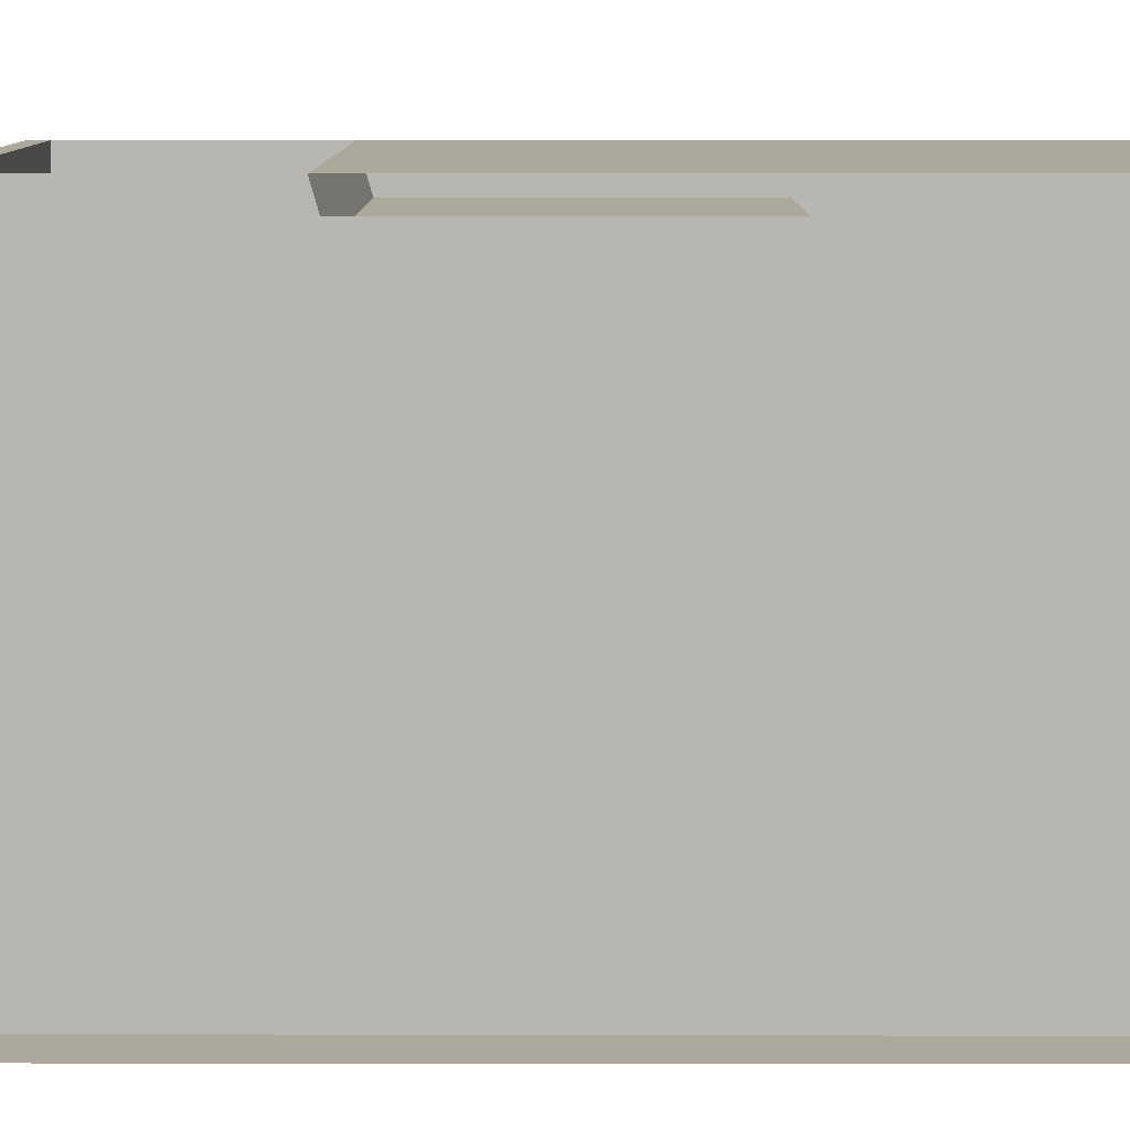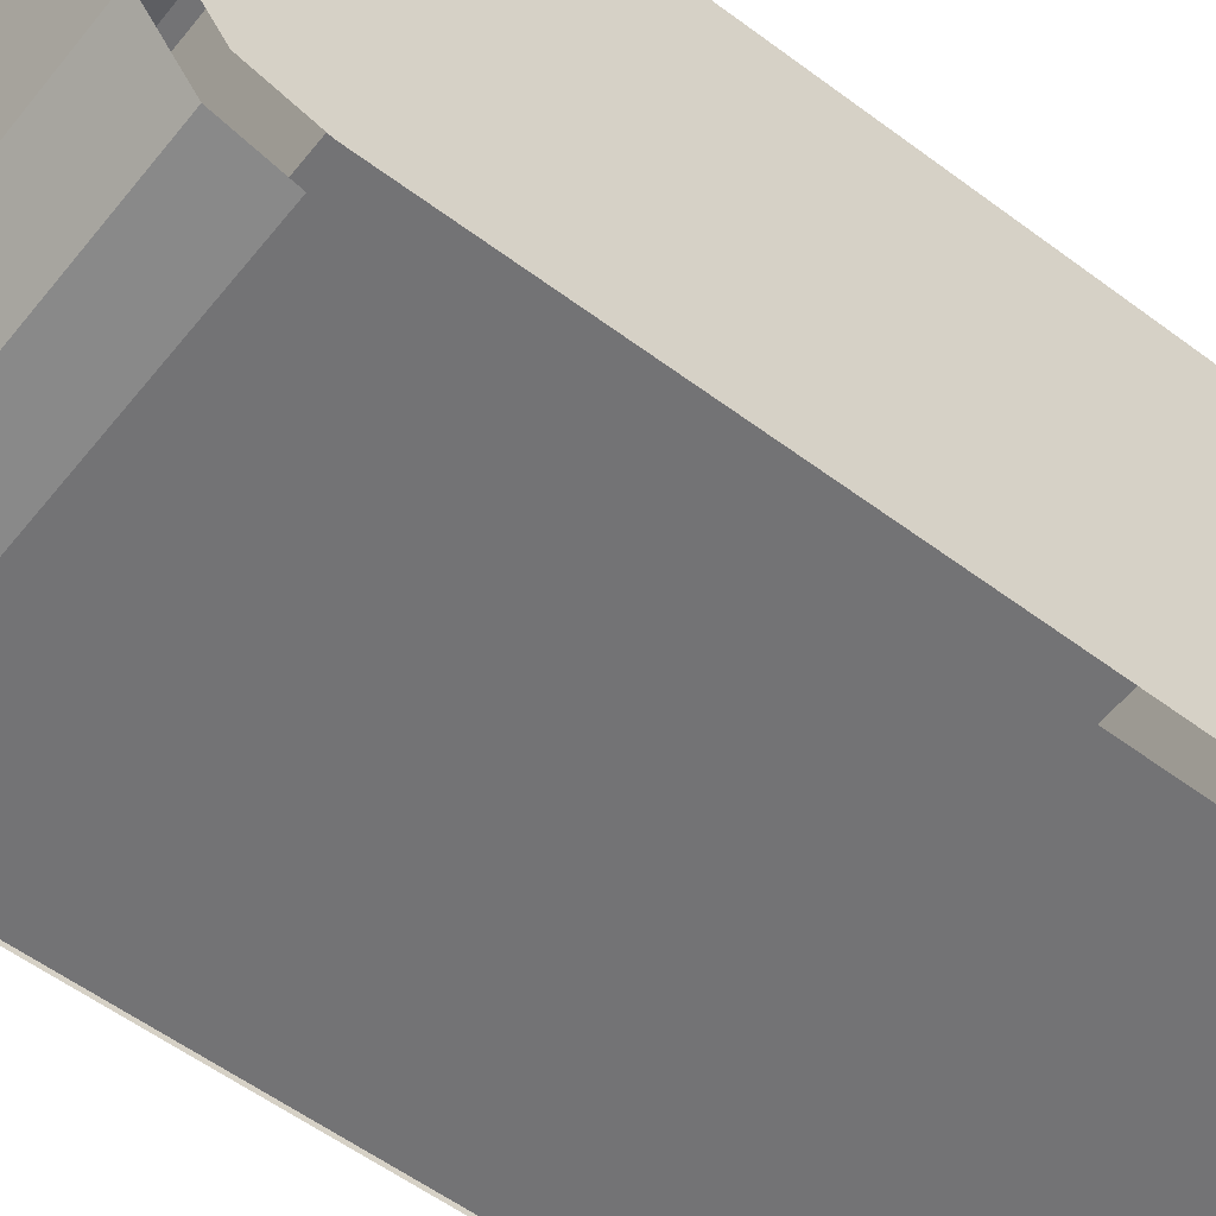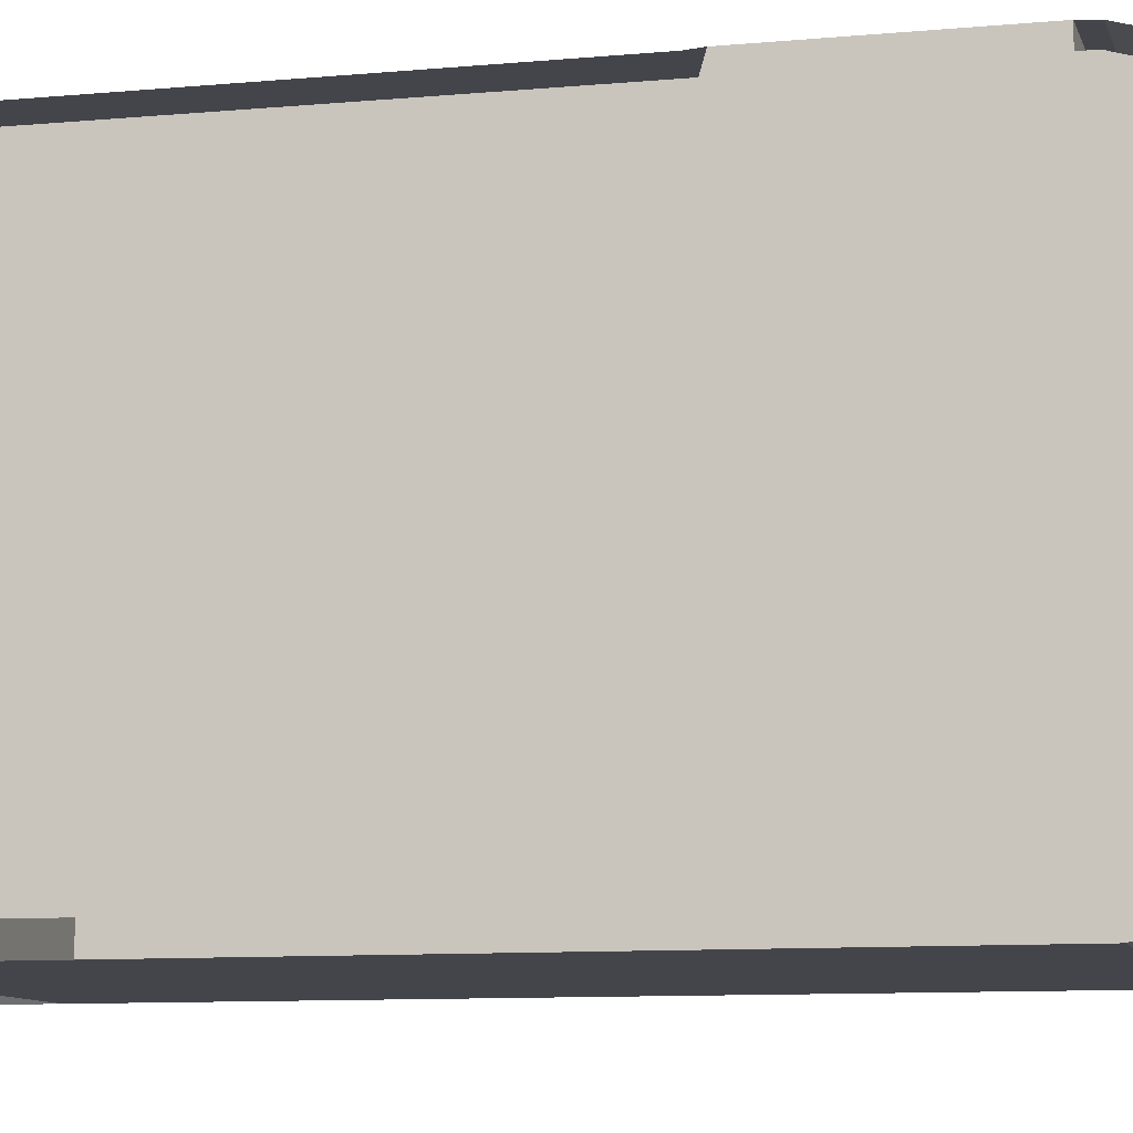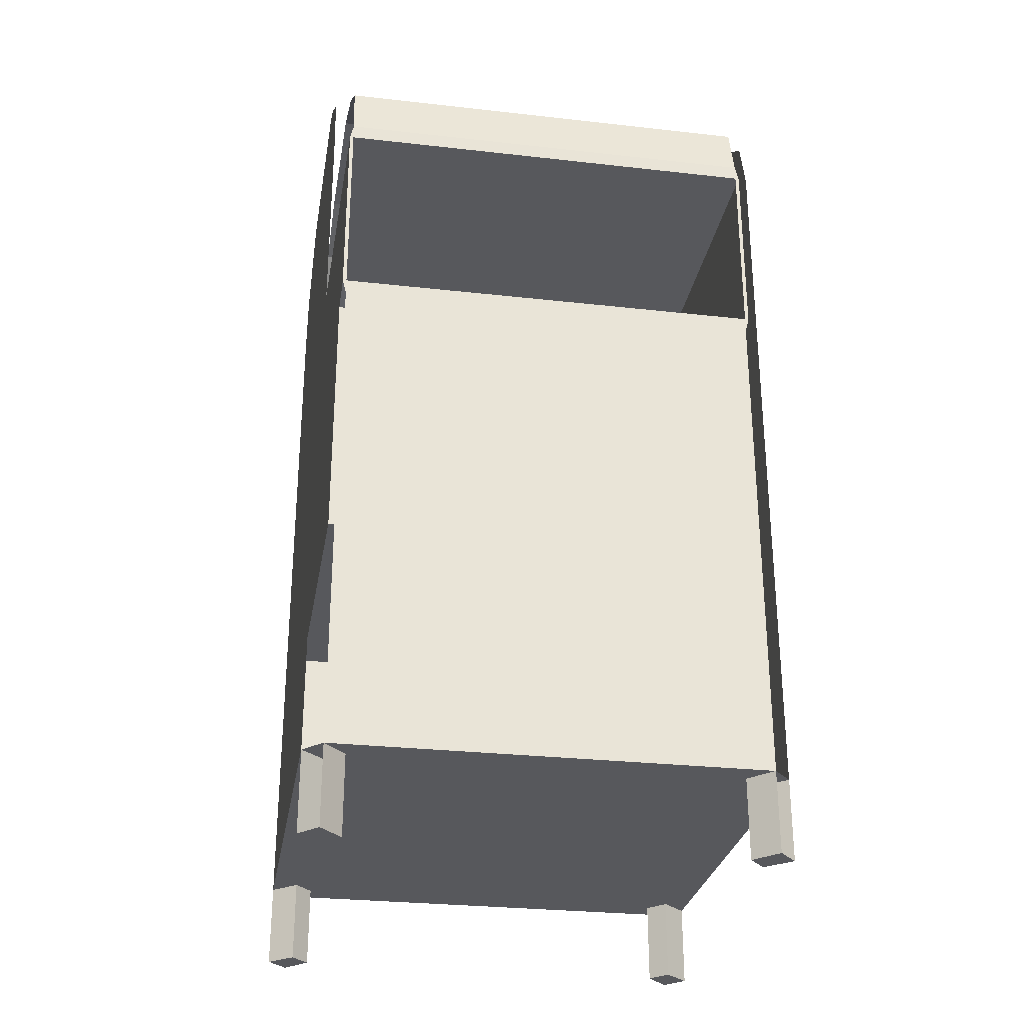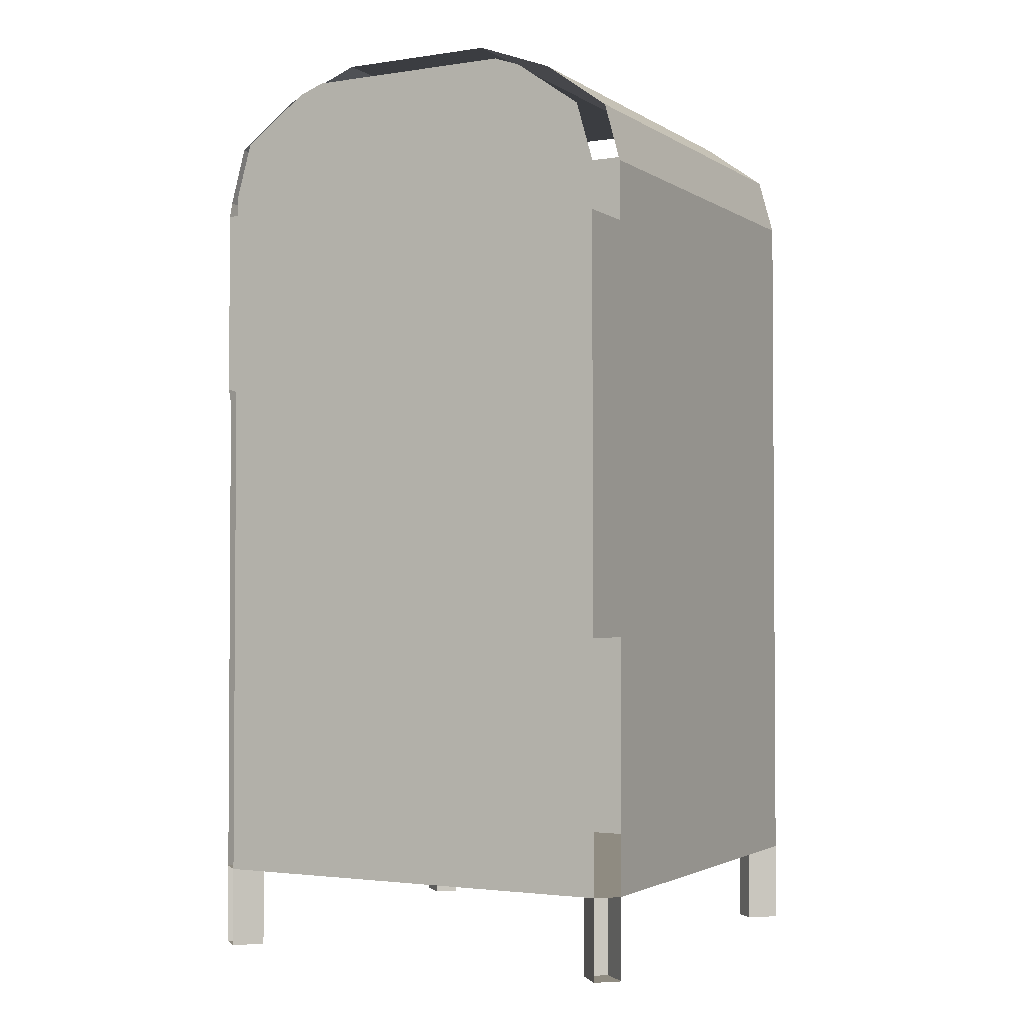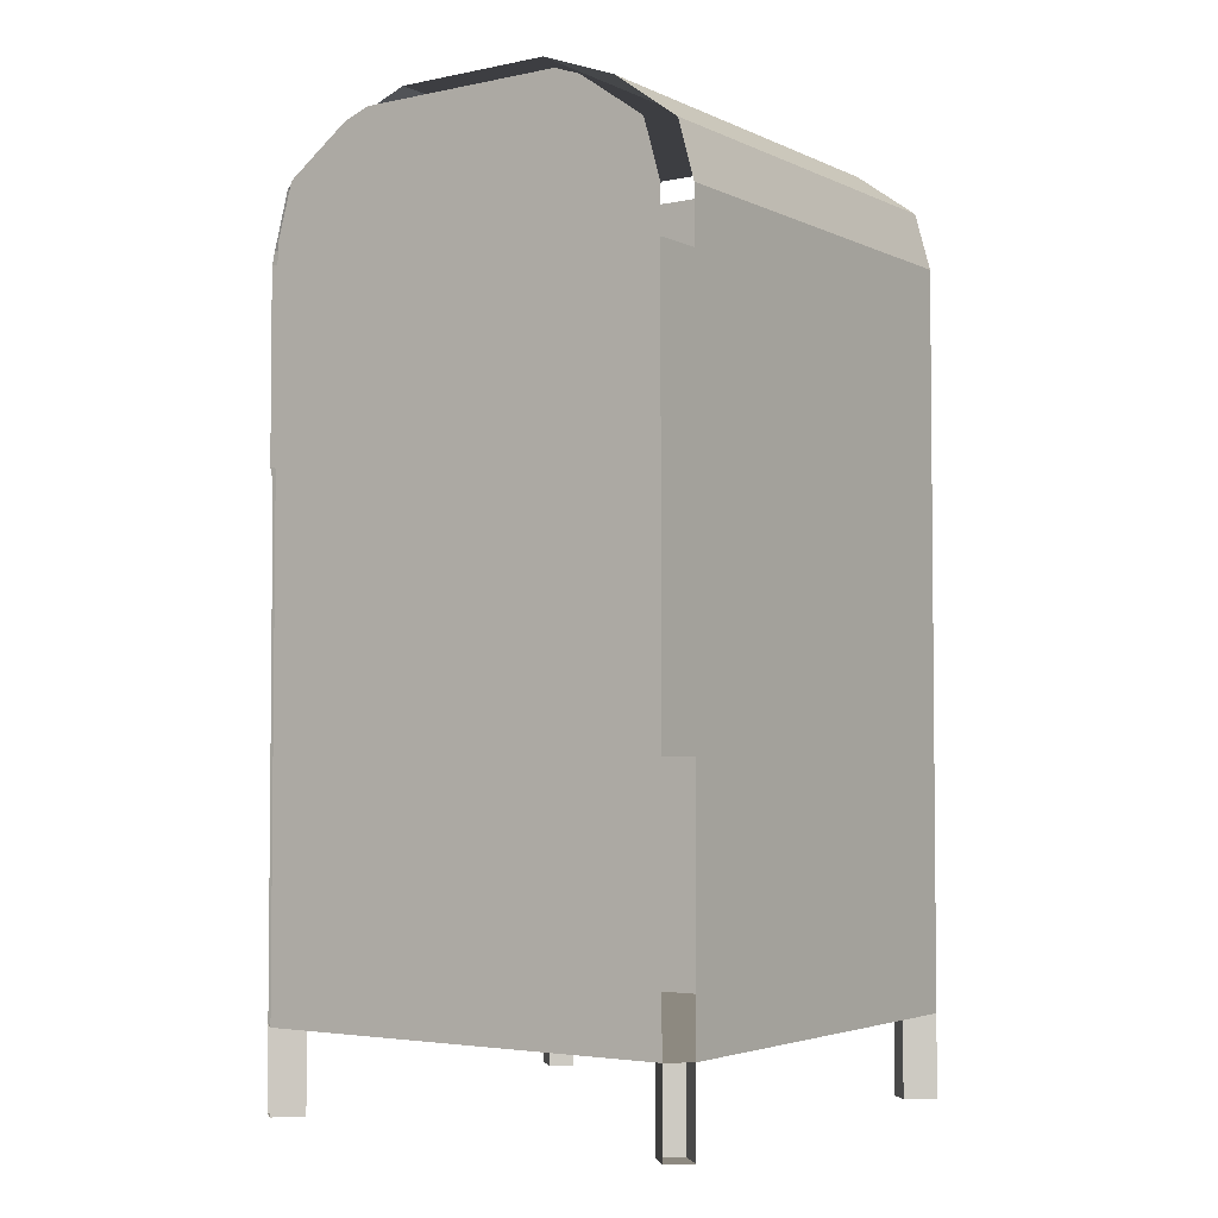
<metadata>
{"format":"obj","ext":"obj","renderer":"f3d","projection":"perspective","resolution":1024,"background":"white","views":[{"elev":8.5,"azim":-89.8,"up":"+Z"},{"elev":-56.0,"azim":-128.1,"up":"+Z"},{"elev":-9.3,"azim":104.1,"up":"+Z"},{"elev":-28.6,"azim":-9.6,"up":"+Y"},{"elev":-2.3,"azim":117.9,"up":"+Y"},{"elev":-3.5,"azim":124.6,"up":"+Y"}]}
</metadata>
<code>
o mailbox_Cube.008
v -0.935 3.622 1
v 0.935 3.622 1
v -0.935 2.809 1
v 0.935 2.809 1
v -0.935 2.766 0.8492
v -0.935 3.622 0.8492
v 0.935 3.622 0.8492
v 0.935 2.766 0.8492
v -0.935 2.766 -0.5825
v -0.935 3.622 -0.5825
v 0.935 3.622 -0.5825
v 0.935 2.766 -0.5825
v 0.935 1.655 0.8492
v -0.935 1.655 0.8492
v 0.935 1.655 -0.5825
v -0.935 1.655 -0.5825
v -0.919 0.2537 1
v -1 0.2537 0.912
v -1 0.2537 -0.912
v -0.919 0.2537 -1
v -0.919 3.687 -1
v -1 3.687 -0.9094
v 1 0.2537 0.912
v 0.919 0.2537 1
v 0.919 0.2537 -1
v 1 0.2537 -0.912
v 1 3.687 -0.9094
v 0.919 3.687 -1
v -0.919 3.932 0.932
v -1 3.932 0.8391
v -1 3.932 -0.8391
v -0.919 3.932 -0.932
v 0.919 3.932 -0.932
v 1 3.932 -0.8391
v 1 3.932 0.8391
v 0.919 3.932 0.932
v -0.919 4.13 0.6587
v -1 4.13 0.5604
v -1 4.13 -0.5604
v -0.919 4.13 -0.6587
v 0.919 4.13 -0.6587
v 1 4.13 -0.5604
v 1 4.13 0.5604
v 0.919 4.13 0.6587
v -1 4.17 0.4477
v -0.919 4.251 0.3368
v -1 4.17 -0.4477
v -0.919 4.251 -0.3368
v 1 4.17 -0.4477
v 0.919 4.251 -0.3368
v 1 4.17 0.4477
v 0.919 4.251 0.3368
v -0.919 1.398 1
v -1 1.398 0.9117
v -0.919 2.543 -1
v -1 2.552 -0.9109
v -1 1.398 -0.9117
v -0.919 1.398 -1
v 1 2.552 -0.9109
v 0.919 2.543 -1
v 0.919 1.398 -1
v 1 1.398 -0.9117
v 1 1.398 0.9117
v 0.919 1.398 1
v -1 2.735 0.9109
v -0.919 2.744 1
v -0.919 3.687 1
v -1 3.687 0.9094
v 0.919 3.687 1
v 1 3.687 0.9094
v 0.919 2.744 1
v 1 2.735 0.9109
v -0.919 0.6005 -1
v -1 0.6005 -0.9119
v 1 0.6005 -0.9119
v 0.919 0.6005 -1
v 0.919 0.6005 1
v 1 0.6005 0.9119
v -0.919 0.6005 1
v -1 0.6005 0.9119
v -0.823 0.6005 -0.8956
v -0.823 0.2537 -0.8956
v -0.8956 0.2537 -0.8168
v 0.8956 0.6005 -0.8167
v 0.8956 0.2537 -0.8168
v 0.823 0.2537 -0.8956
v 0.823 0.6005 0.8956
v 0.823 0.2537 0.8956
v 0.8956 0.2537 0.8168
v -0.8956 0.2537 0.8168
v -0.823 0.2537 0.8956
v -0.8956 0.6005 0.8167
v -0.8956 0.6005 -0.8167
v 0.823 0.6005 -0.8956
v 0.8956 0.6005 0.8167
v -0.823 0.6005 0.8956
f 75 62 63 78
f 28 21 32 33
f 31 30 38 39
f 4 2 7 8
f 77 64 53 79
f 65 68 22 56
f 39 38 45 47
f 59 27 70 72
f 55 21 28 60
f 33 32 40 41
f 41 40 48 50
f 29 36 44 37
f 67 69 36 29
f 35 34 42 43
f 54 65 56 57
f 43 42 49 51
f 50 48 46 52
f 37 44 52 46
f 73 58 61 76
f 58 55 60 61
f 70 27 34 35
f 3 1 67 66
f 22 68 30 31
f 62 59 72 63
f 64 71 66 53
f 4 3 66 71
f 2 4 71 69
f 1 2 69 67
f 6 5 9 10
f 1 3 5 6
f 3 4 8 5
f 2 1 6 7
f 12 11 10 9
f 12 9 16 15
f 7 6 10 11
f 8 7 11 12
f 14 13 15 16
f 5 8 13 14
f 8 12 15 13
f 9 5 14 16
f 23 89 95 78
f 18 90 91 17
f 74 93 81 73
f 80 54 57 74
f 24 88 89 23
f 79 80 74 73 76 75 78 77
f 81 93 83 82
f 84 94 86 85
f 87 95 89 88
f 91 90 92 96
f 17 91 96 79
f 75 84 85 26
f 26 85 86 25
f 80 92 90 18
f 19 83 93 74
f 79 96 92 80
f 78 95 87 77
f 73 81 82 20
f 25 86 94 76
f 77 87 88 24
f 76 94 84 75
f 20 82 83 19

</code>
